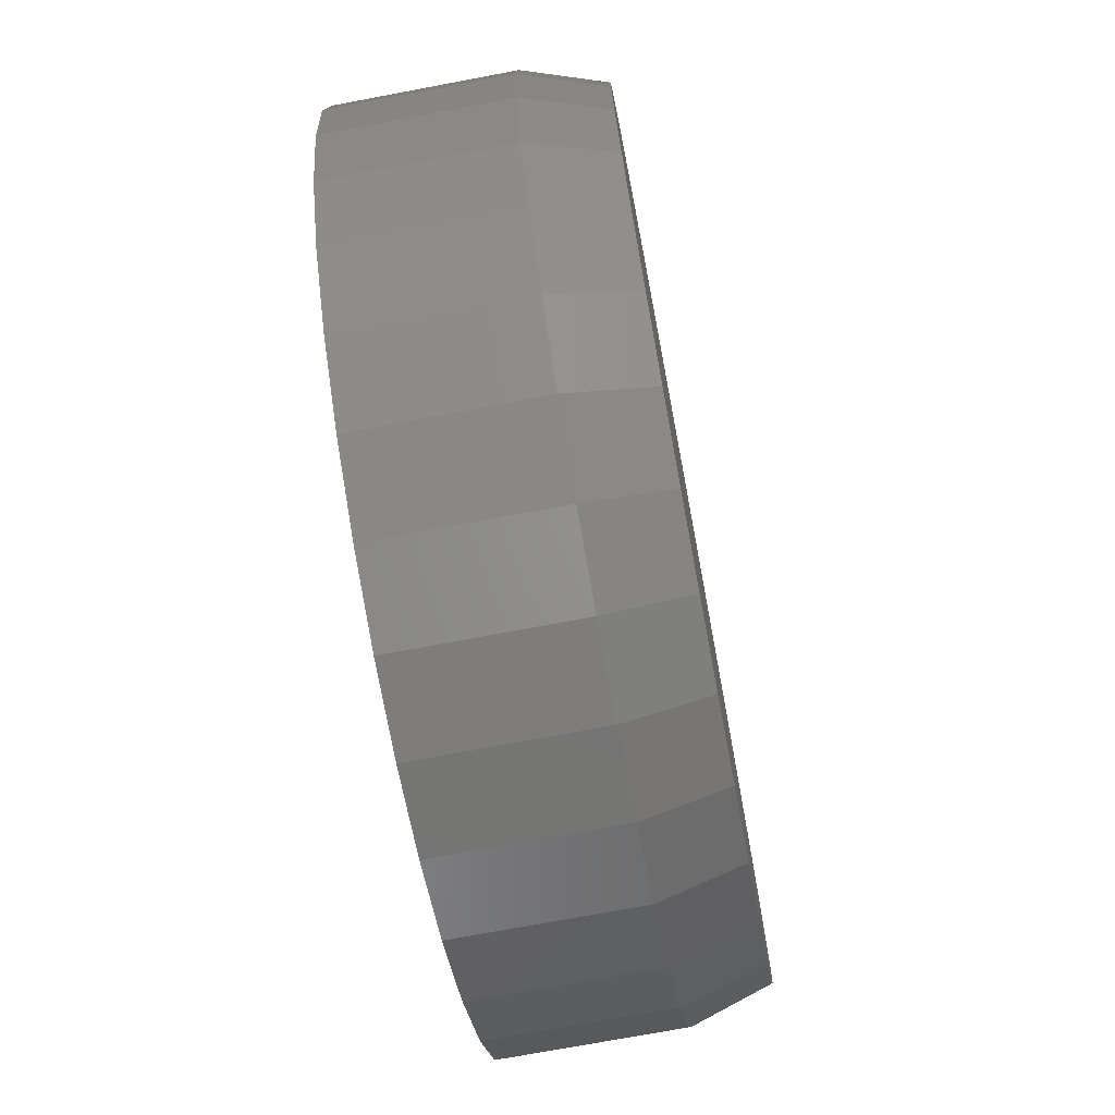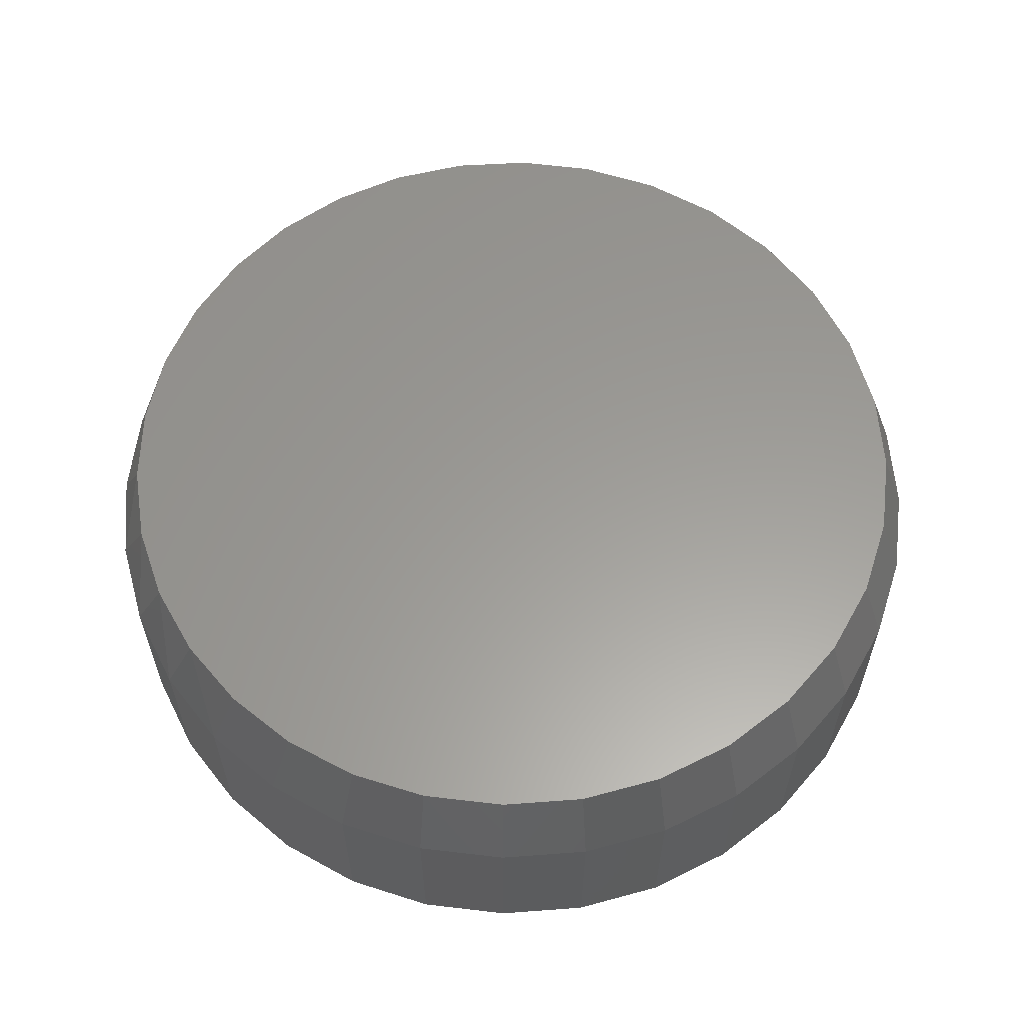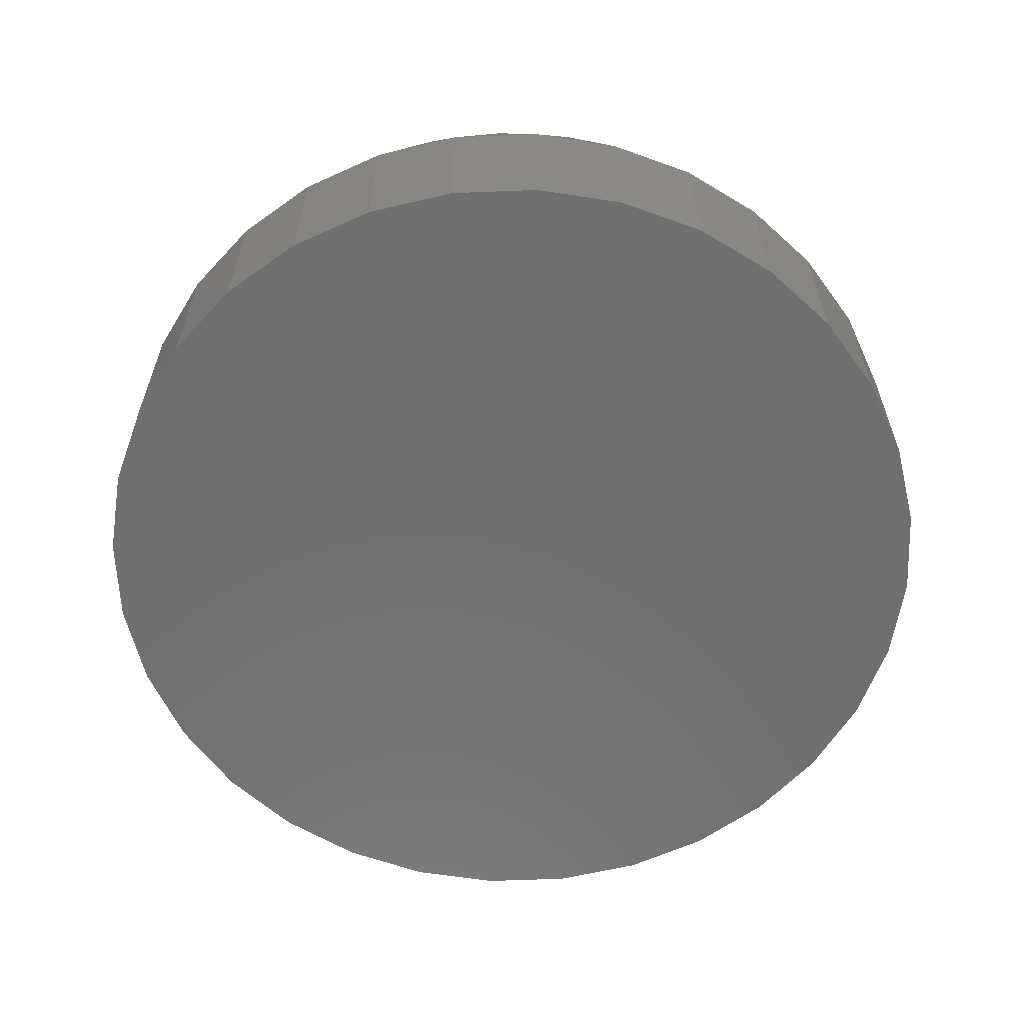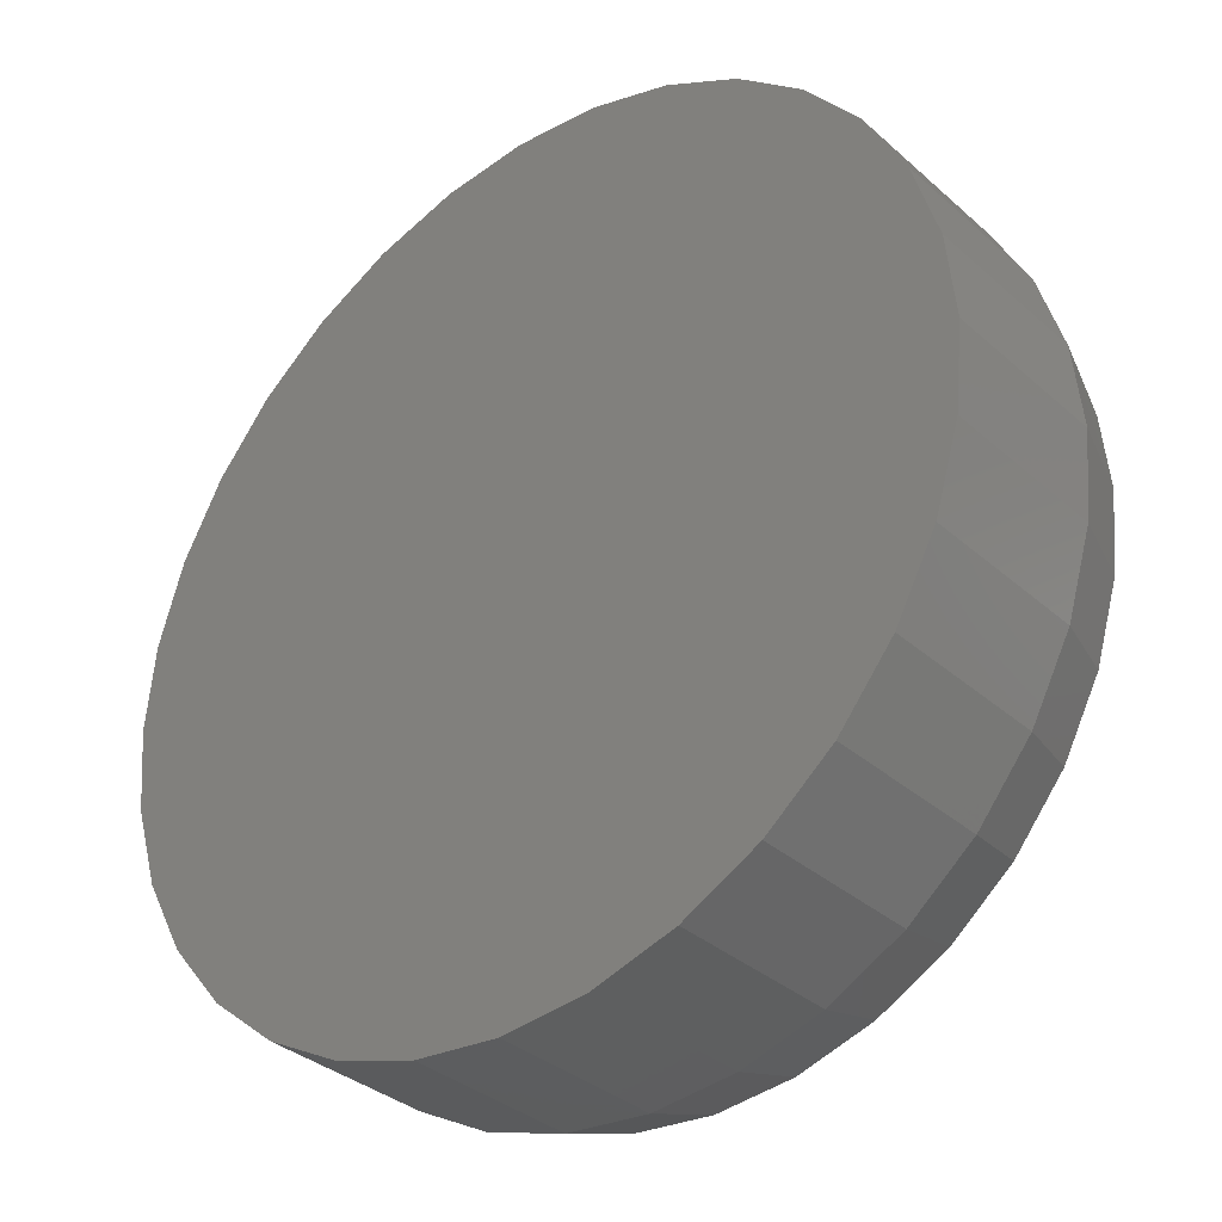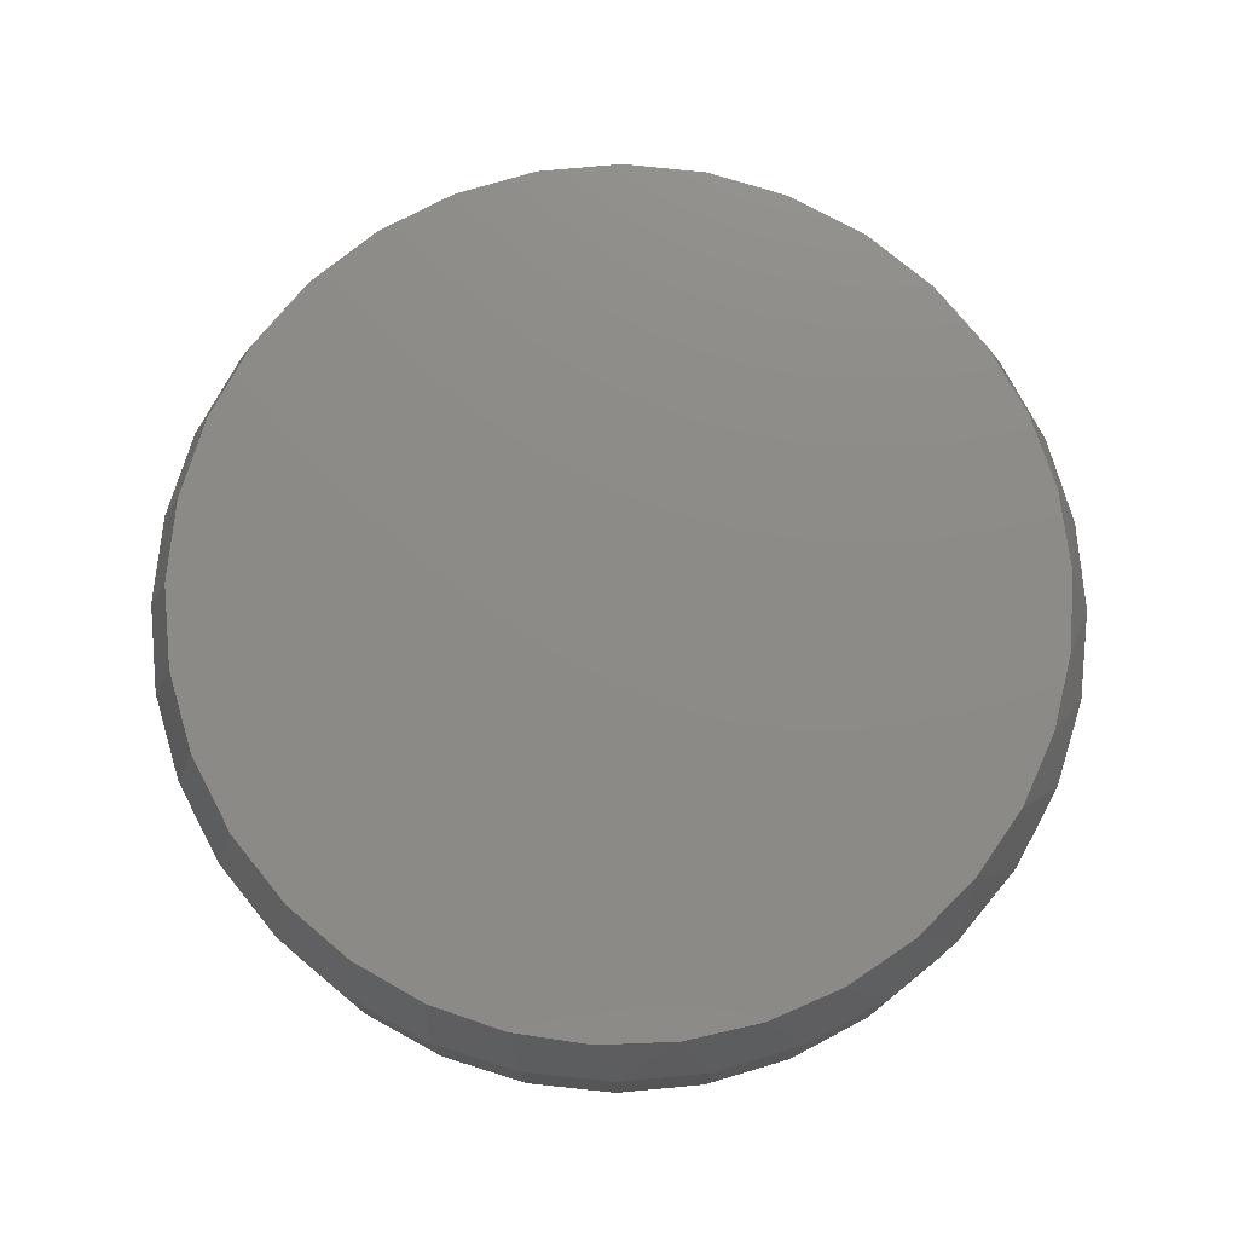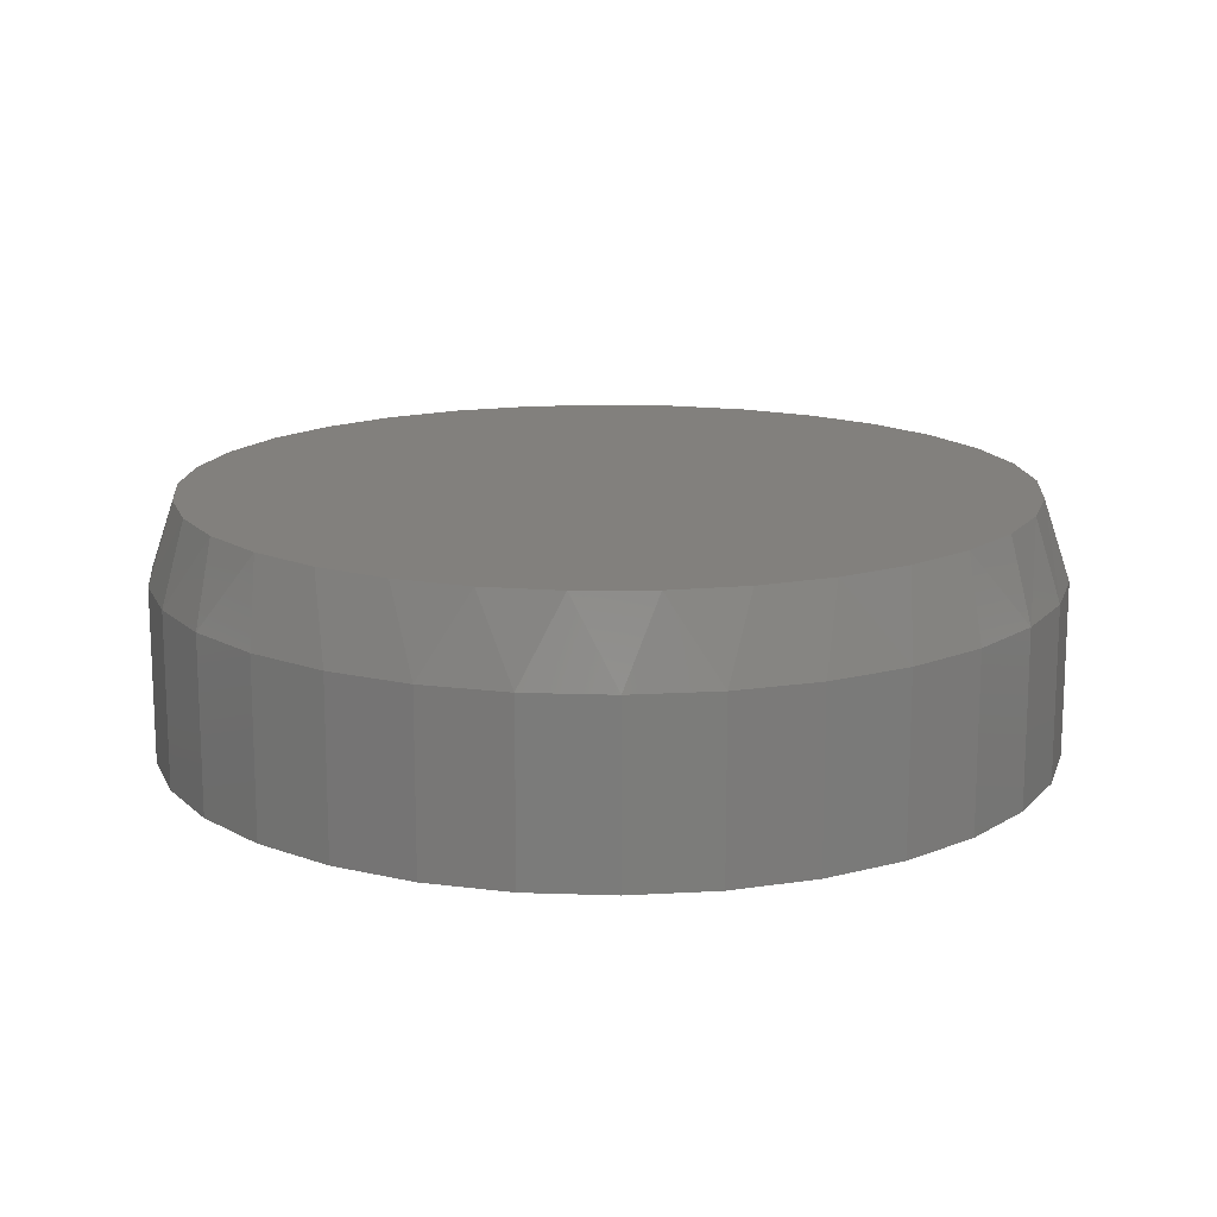
<metadata>
{"format":"stl","ext":"stl","renderer":"f3d","projection":"perspective","resolution":1024,"background":"white","views":[{"elev":-72.1,"azim":100.7,"up":"+Z"},{"elev":60.0,"azim":102.5,"up":"+Y"},{"elev":-61.1,"azim":-3.3,"up":"+Y"},{"elev":-34.3,"azim":40.3,"up":"+Z"},{"elev":76.3,"azim":-44.6,"up":"+Y"},{"elev":15.0,"azim":9.9,"up":"+Y"}]}
</metadata>
<code>
# stl→obj: 97 verts, 190 faces
v 0.3119 0 0.6856
v 0.3563 0 0.6939
v 0.4015 0 0.6939
v 0.446 0 0.6856
v 0.4267 0 0.2098
v 0.3312 0 0.2098
v 0.4727 0 0.2237
v 0.3789 0 0.2051
v 0.2852 0 0.2237
v 0.2429 0 0.2464
v 0.515 0 0.2464
v 0.2058 0 0.2768
v 0.5521 0 0.2768
v 0.1753 0 0.3139
v 0.5826 0 0.3139
v 0.1527 0 0.3563
v 0.6052 0 0.3563
v 0.1388 0 0.4022
v 0.6191 0 0.4022
v 0.134 0 0.45
v 0.6238 0 0.45
v 0.1382 0 0.495
v 0.6197 0 0.495
v 0.1506 0 0.5385
v 0.6073 0 0.5385
v 0.1707 0 0.5789
v 0.5872 0 0.5789
v 0.198 0 0.615
v 0.5599 0 0.615
v 0.2314 0 0.6454
v 0.5265 0 0.6454
v 0.2698 0 0.6692
v 0.4881 0 0.6692
v 0.6395 -0.04688 0.45
v 0.6395 -0.1484 0.45
v 0.6345 -0.04688 0.3992
v 0.6345 -0.1484 0.3992
v 0.6196 -0.04688 0.3503
v 0.6196 -0.1484 0.3503
v 0.5956 -0.04688 0.3053
v 0.5956 -0.1484 0.3053
v 0.5632 -0.04688 0.2658
v 0.5632 -0.1484 0.2658
v 0.5237 -0.04688 0.2334
v 0.5237 -0.1484 0.2334
v 0.4786 -0.04688 0.2093
v 0.4786 -0.1484 0.2093
v 0.4298 -0.04688 0.1945
v 0.4298 -0.1484 0.1945
v 0.3789 -0.04688 0.1895
v 0.3789 -0.1484 0.1895
v 0.3281 -0.04688 0.1945
v 0.3281 -0.1484 0.1945
v 0.2792 -0.04688 0.2093
v 0.2792 -0.1484 0.2093
v 0.2342 -0.04688 0.2334
v 0.2342 -0.1484 0.2334
v 0.1947 -0.04688 0.2658
v 0.1947 -0.1484 0.2658
v 0.1623 -0.04688 0.3053
v 0.1623 -0.1484 0.3053
v 0.1383 -0.04688 0.3503
v 0.1383 -0.1484 0.3503
v 0.1234 -0.04688 0.3992
v 0.1234 -0.1484 0.3992
v 0.1184 -0.04688 0.45
v 0.1184 -0.1484 0.45
v 0.1234 -0.04688 0.5008
v 0.1234 -0.1484 0.5008
v 0.1383 -0.04688 0.5497
v 0.1383 -0.1484 0.5497
v 0.1623 -0.04688 0.5947
v 0.1623 -0.1484 0.5947
v 0.1947 -0.04688 0.6342
v 0.1947 -0.1484 0.6342
v 0.2342 -0.04688 0.6666
v 0.2342 -0.1484 0.6666
v 0.2792 -0.04688 0.6907
v 0.2792 -0.1484 0.6907
v 0.3281 -0.04688 0.7055
v 0.3281 -0.1484 0.7055
v 0.3789 -0.04688 0.7105
v 0.3789 -0.1484 0.7105
v 0.4298 -0.04688 0.7055
v 0.4298 -0.1484 0.7055
v 0.4786 -0.04688 0.6907
v 0.4786 -0.1484 0.6907
v 0.5237 -0.04688 0.6666
v 0.5237 -0.1484 0.6666
v 0.5632 -0.04688 0.6342
v 0.5632 -0.1484 0.6342
v 0.5956 -0.04688 0.5947
v 0.5956 -0.1484 0.5947
v 0.6196 -0.04688 0.5497
v 0.6196 -0.1484 0.5497
v 0.6345 -0.04688 0.5008
v 0.6345 -0.1484 0.5008
f 1 2 3
f 4 1 3
f 5 6 7
f 8 6 5
f 6 9 7
f 7 9 10
f 7 10 11
f 11 10 12
f 11 12 13
f 13 12 14
f 13 14 15
f 15 14 16
f 15 16 17
f 17 16 18
f 17 18 19
f 19 18 20
f 19 20 21
f 21 20 22
f 21 22 23
f 23 22 24
f 23 24 25
f 25 24 26
f 25 26 27
f 27 26 28
f 27 28 29
f 29 28 30
f 29 30 31
f 31 30 32
f 31 32 33
f 33 32 1
f 33 1 4
f 34 35 36
f 36 35 37
f 36 37 38
f 38 37 39
f 38 39 40
f 40 39 41
f 40 41 42
f 42 41 43
f 42 43 44
f 44 43 45
f 44 45 46
f 46 45 47
f 46 47 48
f 48 47 49
f 48 49 50
f 50 49 51
f 50 51 52
f 52 51 53
f 52 53 54
f 54 53 55
f 54 55 56
f 56 55 57
f 56 57 58
f 58 57 59
f 58 59 60
f 60 59 61
f 60 61 62
f 62 61 63
f 62 63 64
f 64 63 65
f 64 65 66
f 66 65 67
f 66 67 68
f 68 67 69
f 68 69 70
f 70 69 71
f 70 71 72
f 72 71 73
f 72 73 74
f 74 73 75
f 74 75 76
f 76 75 77
f 76 77 78
f 78 77 79
f 78 79 80
f 80 79 81
f 80 81 82
f 82 81 83
f 82 83 84
f 84 83 85
f 84 85 86
f 86 85 87
f 86 87 88
f 88 87 89
f 88 89 90
f 90 89 91
f 90 91 92
f 92 91 93
f 92 93 94
f 94 93 95
f 94 95 96
f 96 95 97
f 96 97 34
f 34 97 35
f 27 92 94
f 29 90 92
f 29 92 27
f 31 88 90
f 31 90 29
f 33 86 88
f 33 88 31
f 4 84 86
f 4 86 33
f 3 82 84
f 3 84 4
f 80 2 1
f 80 82 2
f 2 82 3
f 78 1 32
f 78 80 1
f 32 30 76
f 76 78 32
f 30 28 74
f 74 76 30
f 28 26 72
f 72 74 28
f 70 72 26
f 34 21 96
f 96 21 23
f 96 23 94
f 94 23 25
f 94 25 27
f 20 66 22
f 22 66 68
f 22 68 24
f 24 68 70
f 24 70 26
f 21 34 19
f 19 34 36
f 19 36 17
f 17 36 38
f 17 38 15
f 15 38 40
f 15 40 13
f 13 40 42
f 13 42 11
f 11 42 44
f 11 44 7
f 7 44 46
f 7 46 5
f 5 46 48
f 5 48 8
f 8 48 50
f 8 50 6
f 6 50 52
f 6 52 9
f 9 52 54
f 9 54 10
f 10 54 56
f 10 56 12
f 12 56 58
f 12 58 14
f 14 58 60
f 14 60 16
f 16 60 62
f 16 62 18
f 18 62 64
f 18 64 20
f 20 64 66
f 81 85 83
f 85 81 79
f 85 79 87
f 47 53 49
f 49 53 51
f 87 79 89
f 89 79 77
f 89 77 91
f 91 77 75
f 91 75 93
f 93 75 73
f 93 73 95
f 95 73 71
f 95 71 97
f 97 71 69
f 97 69 35
f 35 69 67
f 35 67 37
f 37 67 65
f 37 65 39
f 39 65 63
f 39 63 41
f 41 63 61
f 41 61 43
f 43 61 59
f 43 59 45
f 45 59 57
f 45 57 47
f 47 57 55
f 47 55 53

</code>
